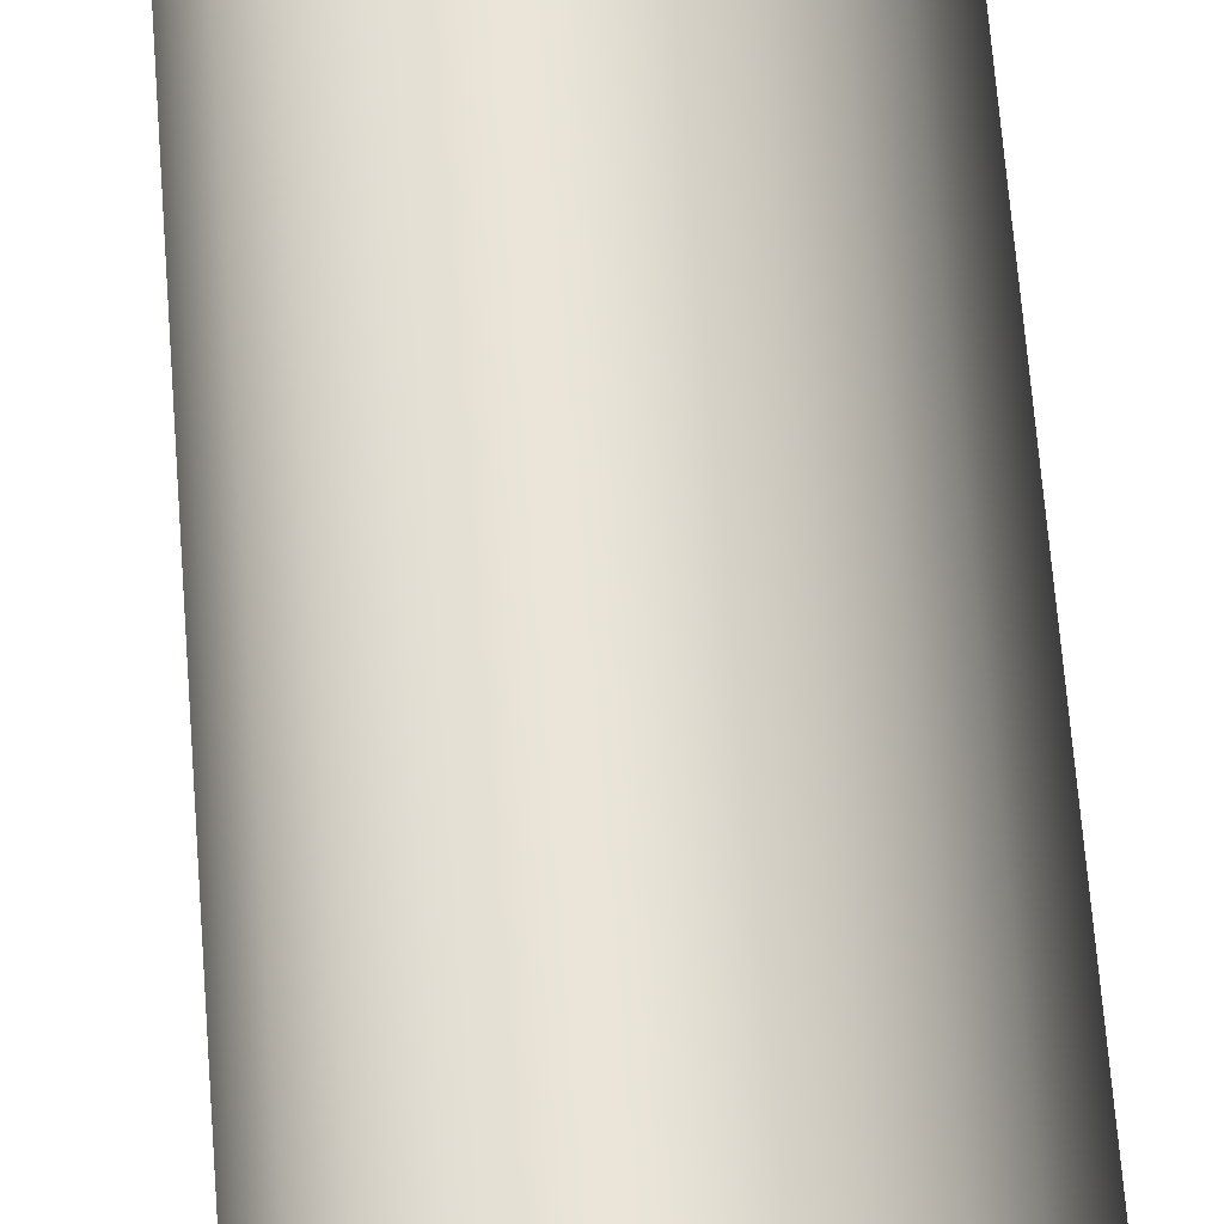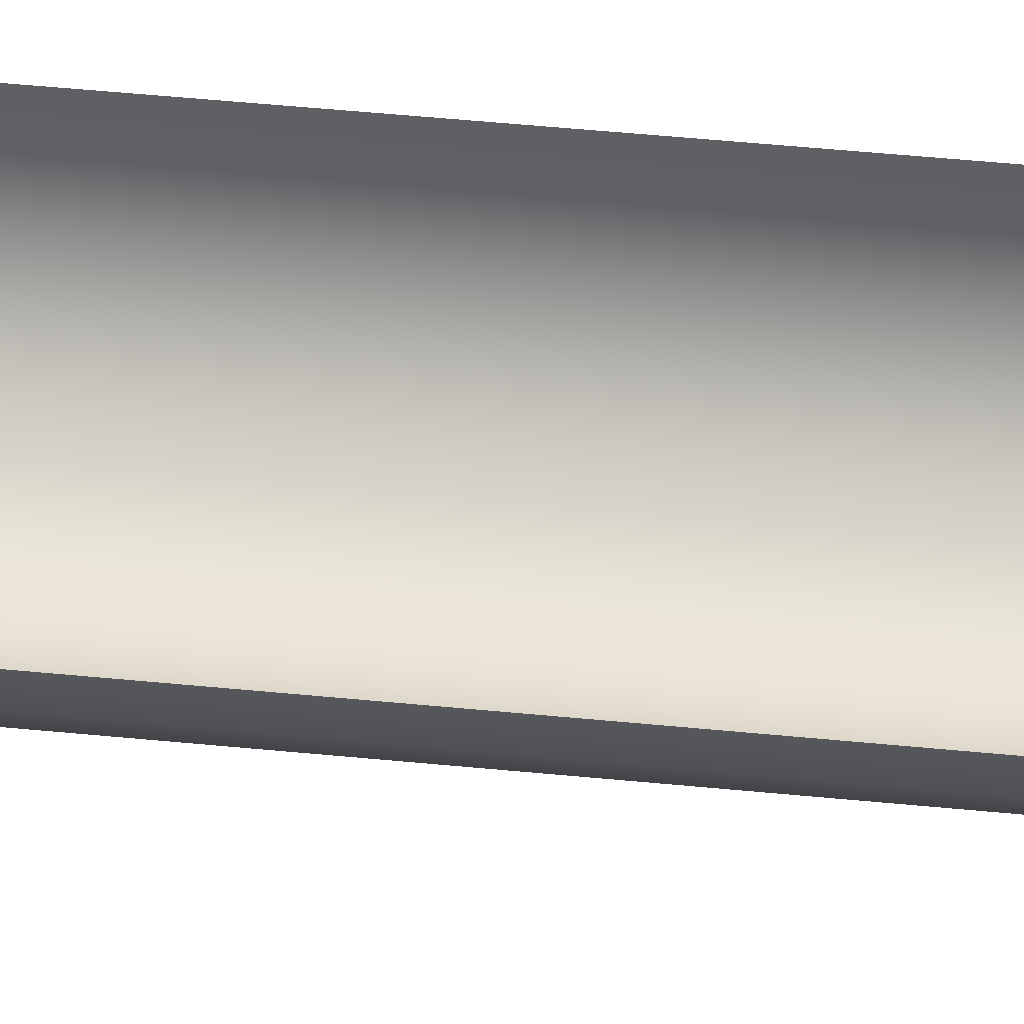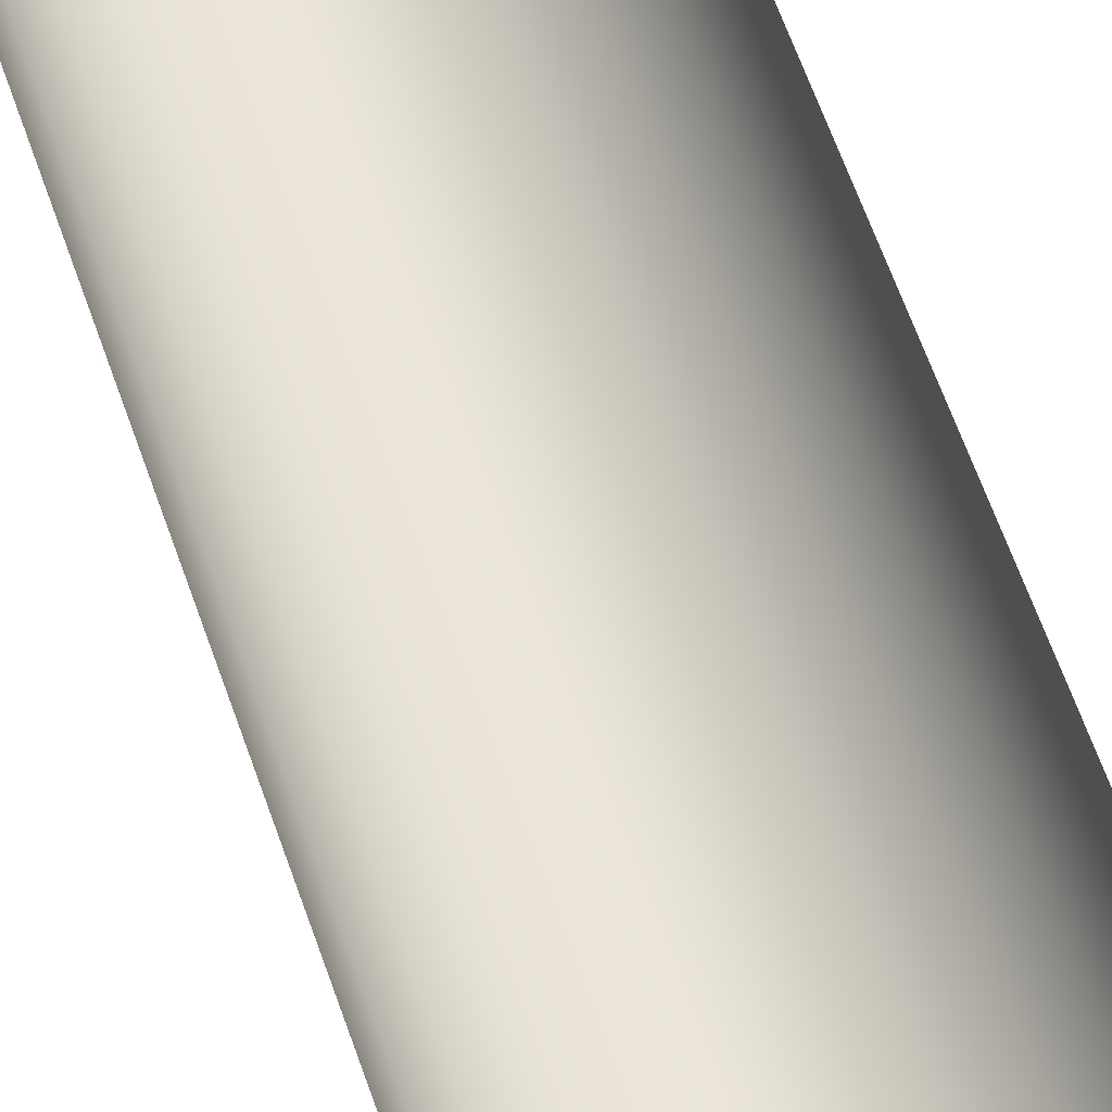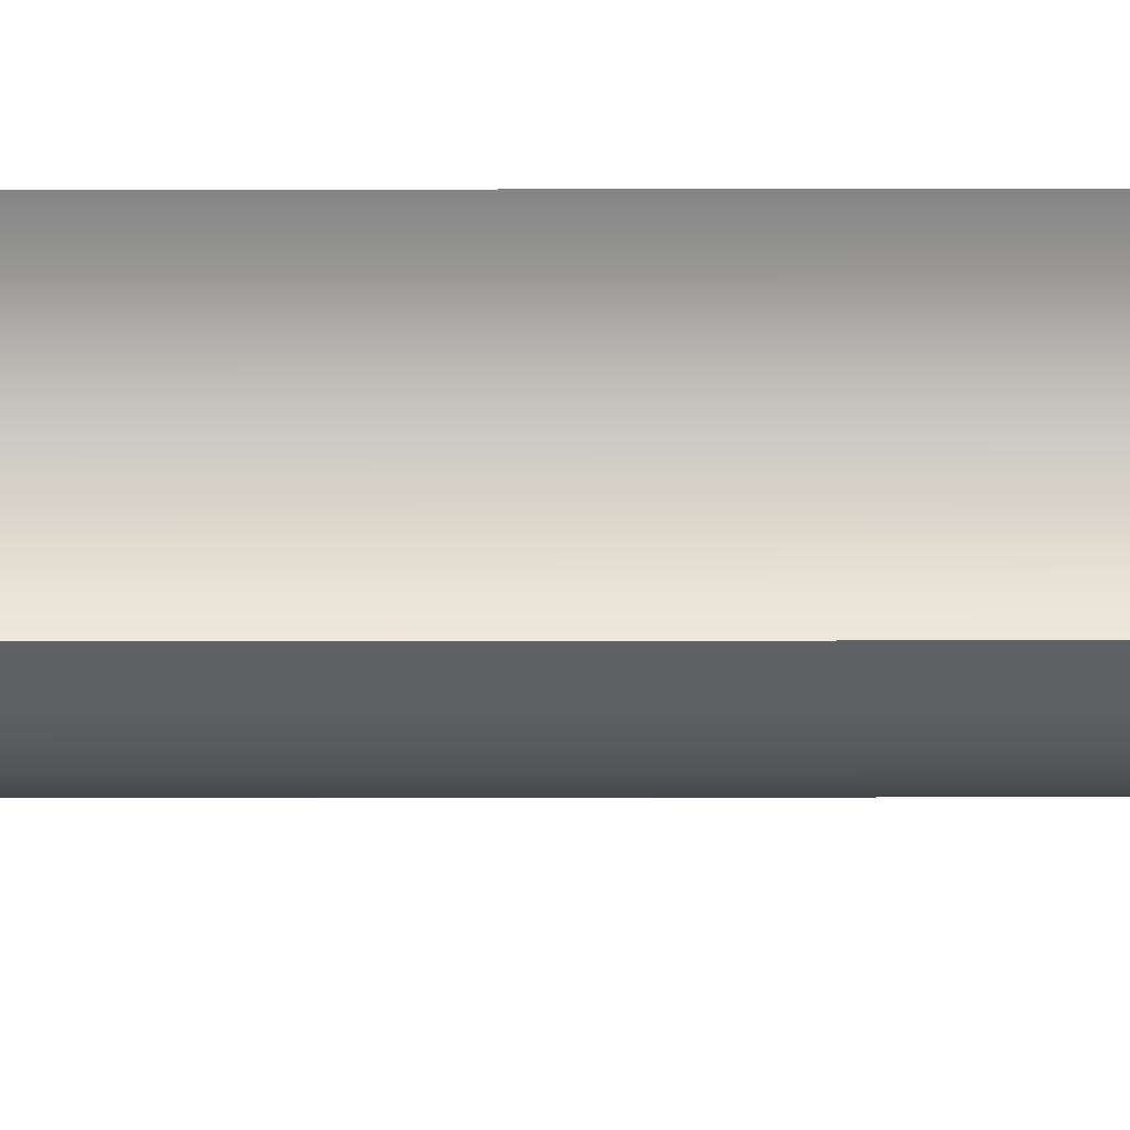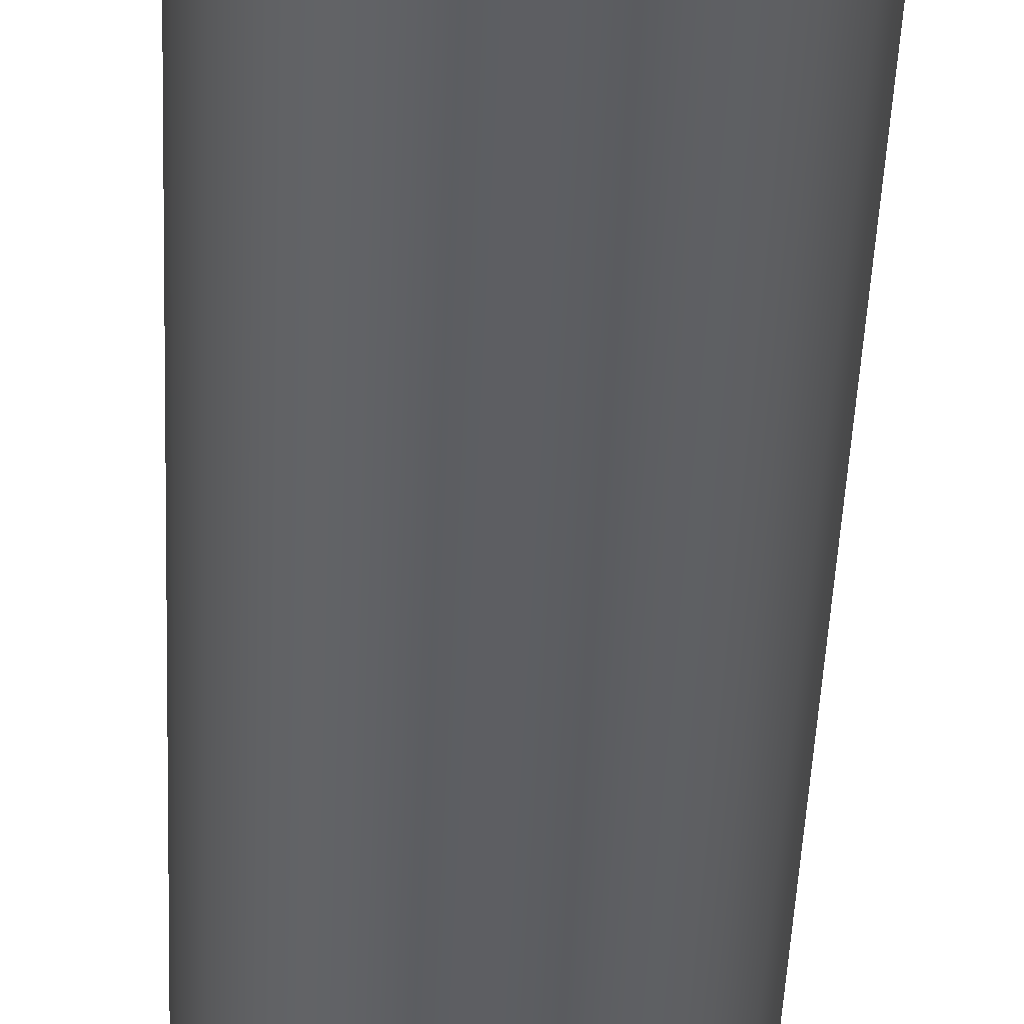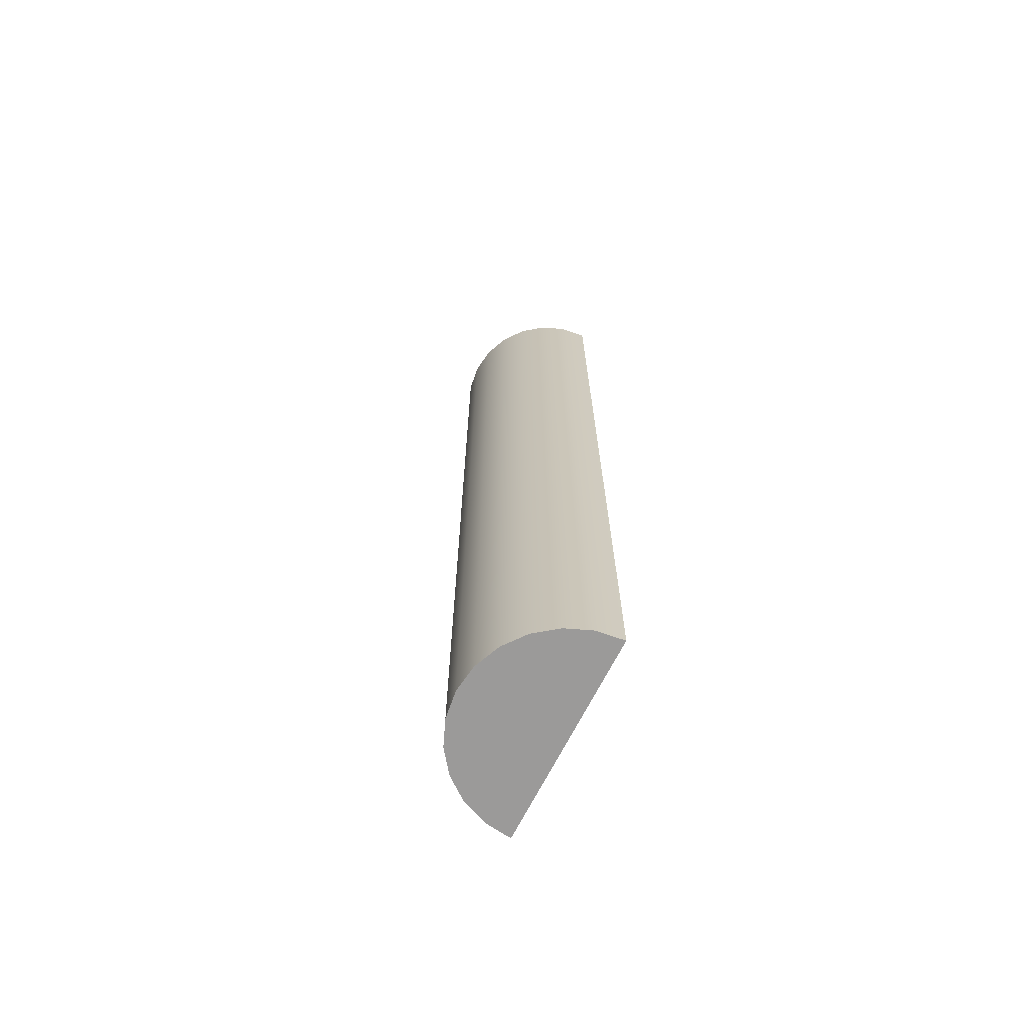
<metadata>
{"format":"obj","ext":"obj","renderer":"f3d","projection":"perspective","resolution":1024,"background":"white","views":[{"elev":60.9,"azim":175.8,"up":"+Z"},{"elev":55.1,"azim":95.8,"up":"+Z"},{"elev":59.5,"azim":161.4,"up":"+Z"},{"elev":36.0,"azim":-90.1,"up":"+Z"},{"elev":-38.8,"azim":177.9,"up":"+Z"},{"elev":-69.5,"azim":-117.0,"up":"+Y"}]}
</metadata>
<code>
o Radius_1_8/Radius_1/mesh4/mesh4-geometry#mesh4-geometry
v -0.3655 0.4565 -0.2822
v -0.3556 0.4565 -0.2835
v -0.3554 0.4565 -0.2822
v -0.3561 0.4565 -0.2848
v -0.3554 0.5038 -0.2822
v -0.3569 0.4565 -0.2858
v -0.3556 0.5038 -0.2835
v -0.3579 0.4565 -0.2866
v -0.3561 0.5038 -0.2848
v -0.3591 0.4565 -0.2871
v -0.3579 0.5038 -0.2866
v -0.3569 0.5038 -0.2858
v -0.3604 0.4565 -0.2873
v -0.3591 0.5038 -0.2871
v -0.3618 0.4565 -0.2871
v -0.3604 0.5038 -0.2873
v -0.363 0.4565 -0.2866
v -0.3618 0.5038 -0.2871
v -0.364 0.4565 -0.2858
v -0.363 0.5038 -0.2866
v -0.3648 0.4565 -0.2848
v -0.364 0.5038 -0.2858
v -0.3653 0.4565 -0.2835
v -0.3653 0.5038 -0.2835
v -0.3648 0.5038 -0.2848
v -0.3655 0.5038 -0.2822
f 1 2 3
f 2 1 4
f 3 2 1
f 4 1 2
f 2 5 3
f 3 5 2
f 4 1 6
f 6 1 4
f 4 7 2
f 2 7 4
f 5 2 7
f 7 2 5
f 6 1 8
f 8 1 6
f 6 9 4
f 4 9 6
f 7 4 9
f 9 4 7
f 8 1 10
f 10 1 8
f 11 6 8
f 8 6 11
f 9 6 12
f 12 6 9
f 10 1 13
f 13 1 10
f 14 8 10
f 10 8 14
f 6 11 12
f 12 11 6
f 8 14 11
f 11 14 8
f 13 1 15
f 15 1 13
f 16 10 13
f 13 10 16
f 10 16 14
f 14 16 10
f 15 1 17
f 17 1 15
f 18 13 15
f 15 13 18
f 13 18 16
f 16 18 13
f 17 1 19
f 19 1 17
f 20 15 17
f 17 15 20
f 15 20 18
f 18 20 15
f 19 1 21
f 21 1 19
f 22 17 19
f 19 17 22
f 17 22 20
f 20 22 17
f 21 1 23
f 23 1 21
f 21 22 19
f 19 22 21
f 1 24 23
f 23 24 1
f 23 25 21
f 21 25 23
f 22 21 25
f 25 21 22
f 24 1 26
f 26 1 24
f 25 23 24
f 24 23 25

</code>
